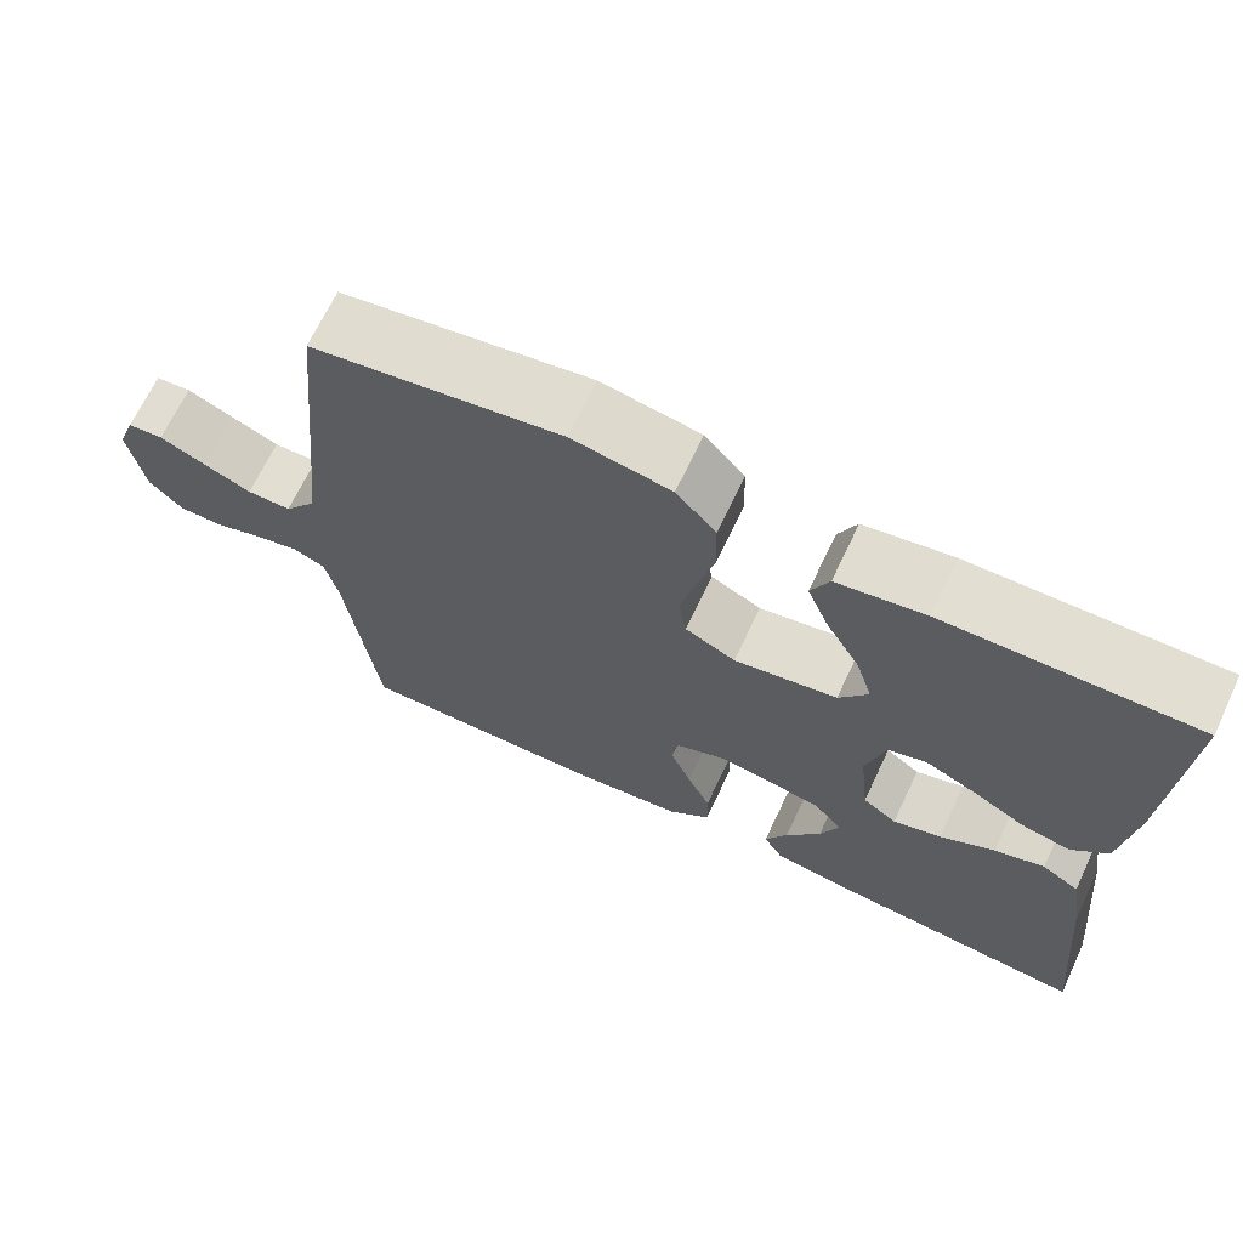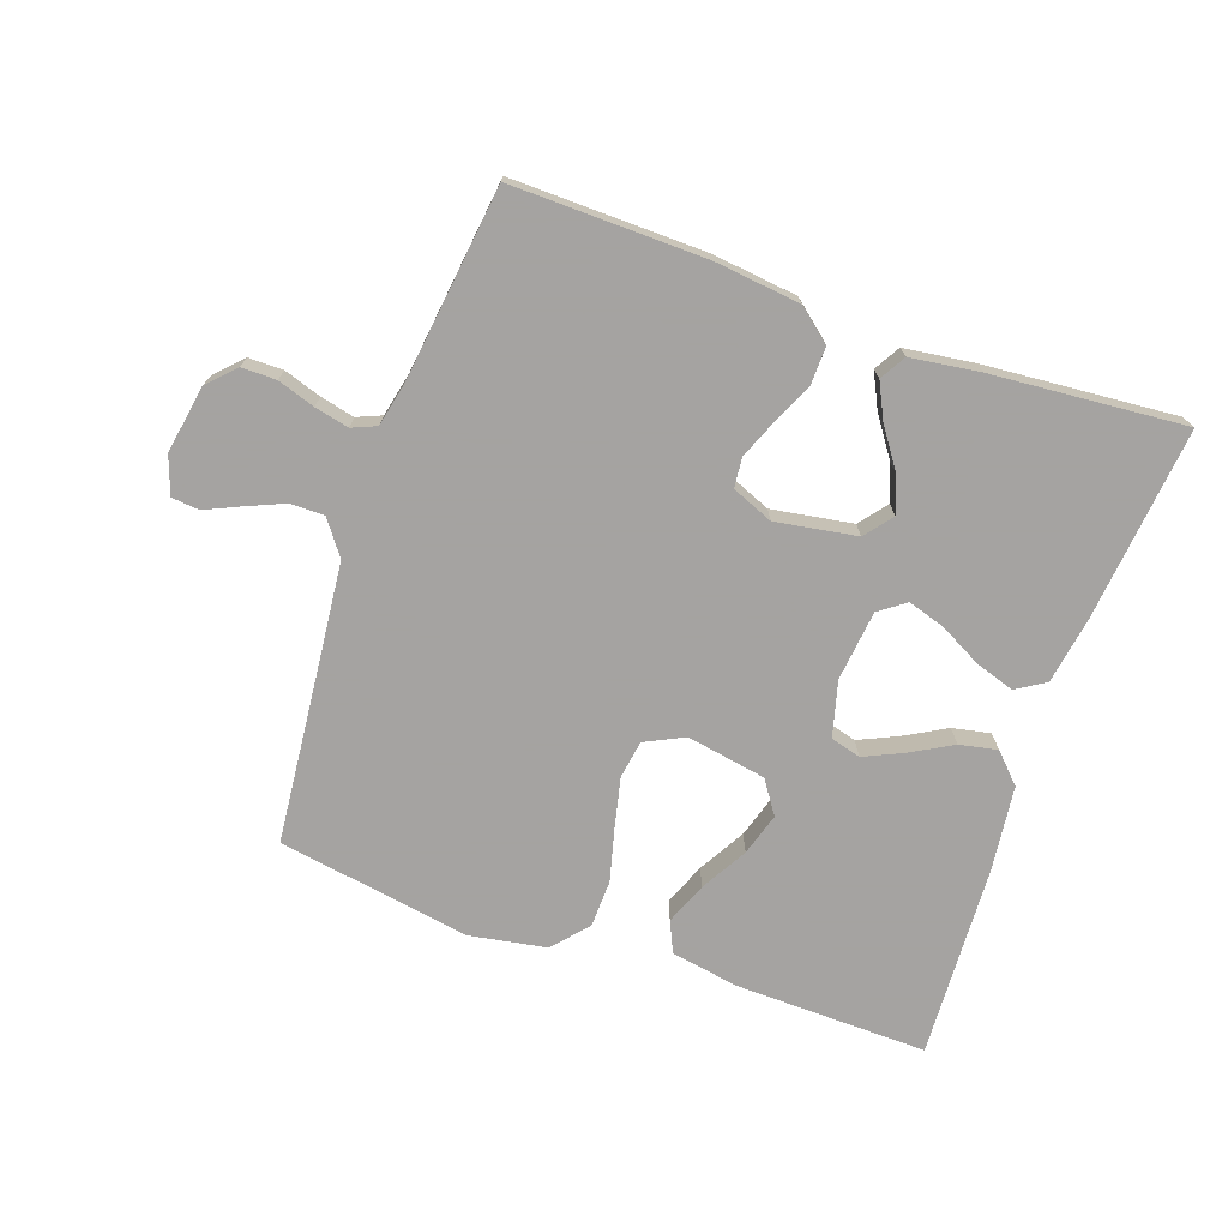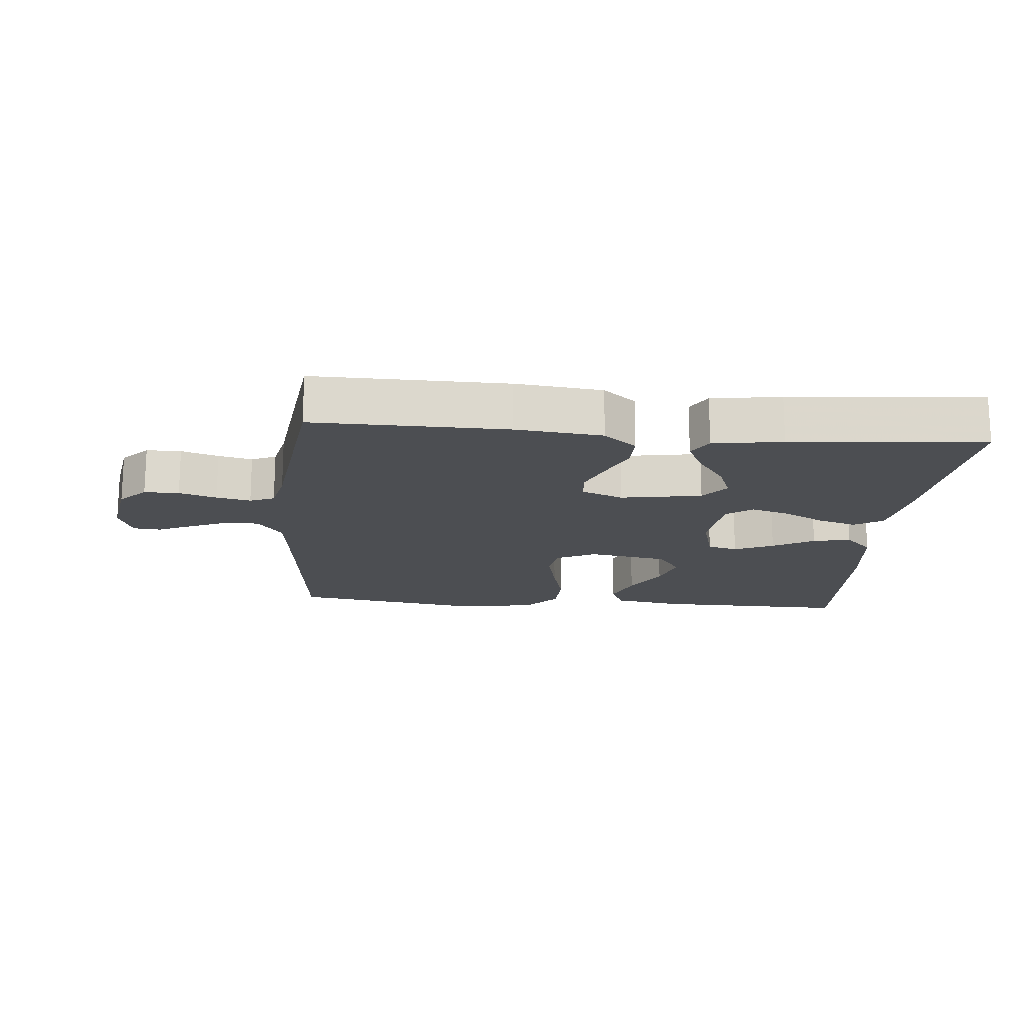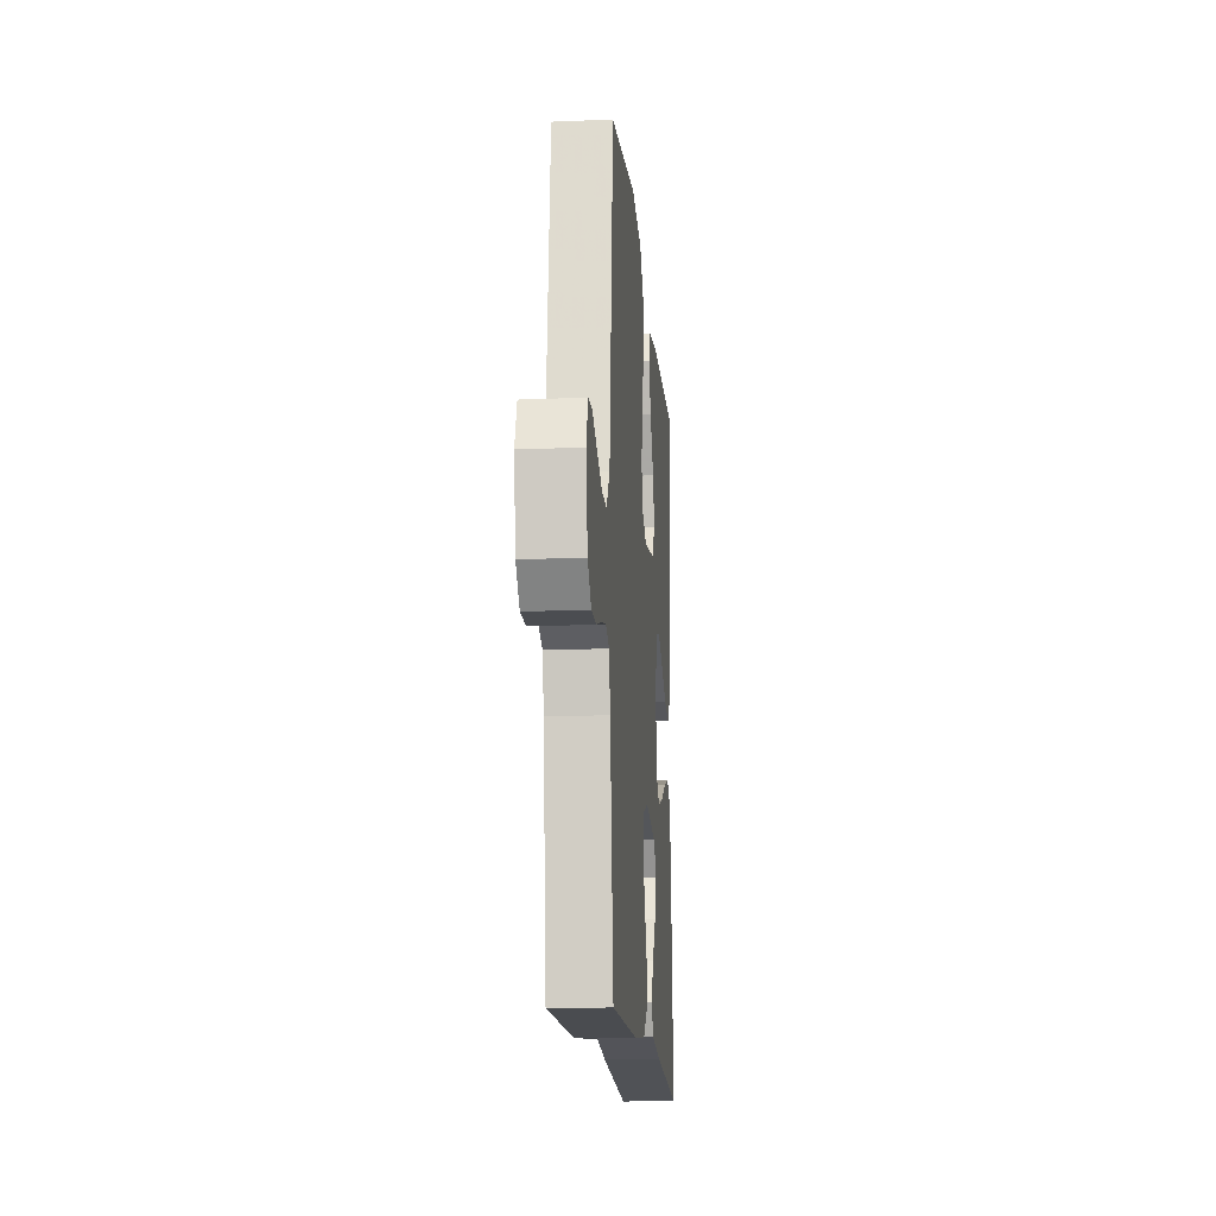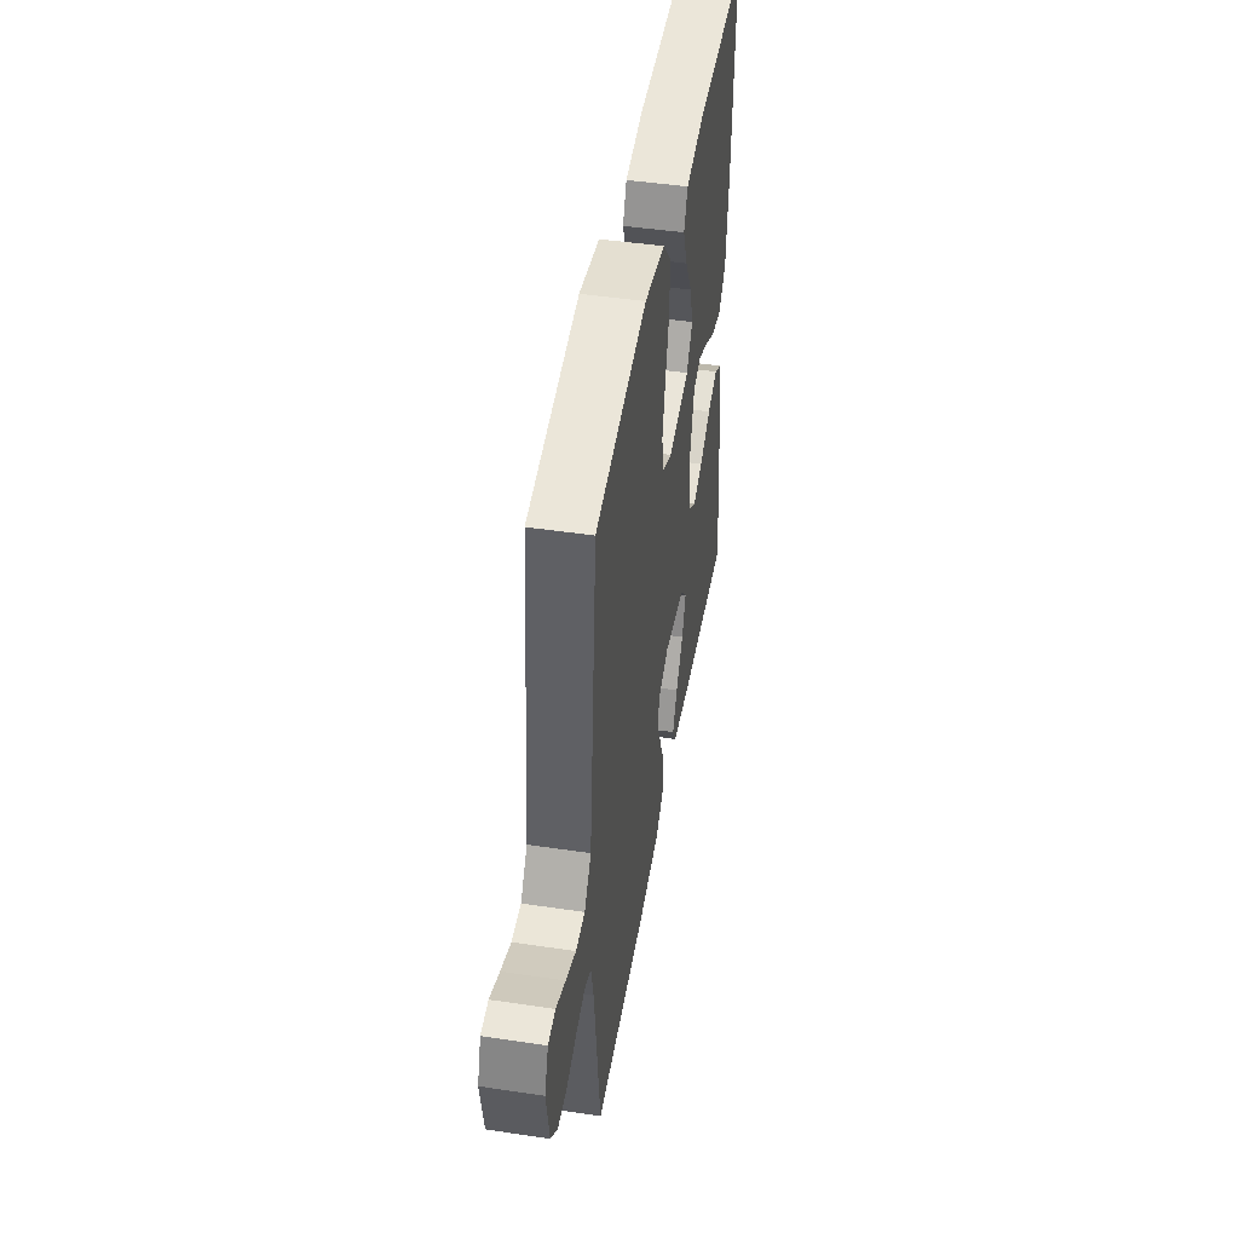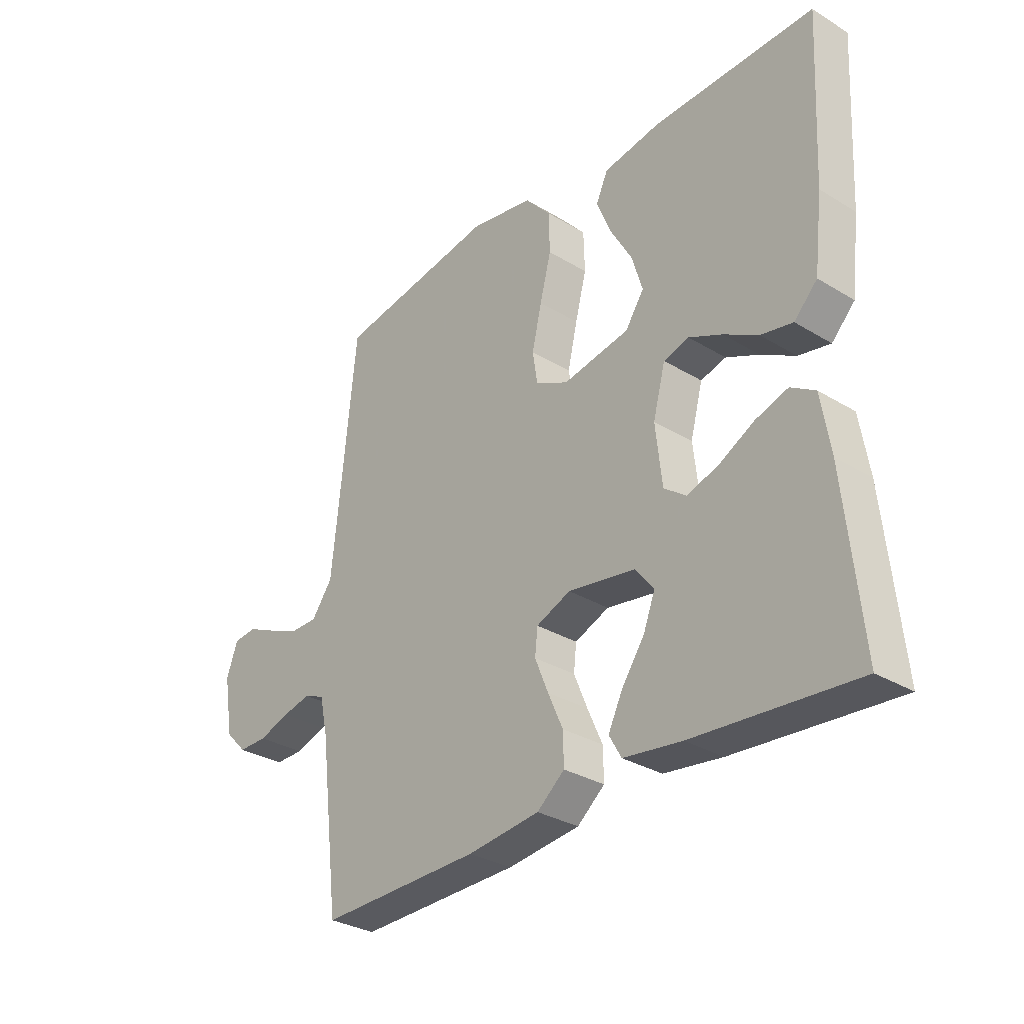
<metadata>
{"format":"obj","ext":"obj","renderer":"f3d","projection":"perspective","resolution":1024,"background":"white","views":[{"elev":68.0,"azim":-154.7,"up":"+Z"},{"elev":-73.1,"azim":160.6,"up":"+Y"},{"elev":-16.9,"azim":175.0,"up":"+Y"},{"elev":-15.8,"azim":94.9,"up":"+Z"},{"elev":46.1,"azim":99.7,"up":"+Z"},{"elev":-31.2,"azim":-130.9,"up":"+Z"}]}
</metadata>
<code>
v -0.5 0.07 -0.5
v -0.47 0.07 -0.2
v -0.453 0.07 -0.095
v -0.408 0.07 -0.067
v -0.348 0.07 -0.086
v -0.282 0.07 -0.121
v -0.224 0.07 -0.139
v -0.183 0.07 -0.109
v -0.171 0.07 0
v -0.194 0.07 0.086
v -0.241 0.07 0.099
v -0.302 0.07 0.071
v -0.366 0.07 0.035
v -0.425 0.07 0.023
v -0.468 0.07 0.067
v -0.484 0.07 0.2
v -0.5 0.07 0.5
v -0.2 0.07 0.494
v -0.094 0.07 0.476
v -0.072 0.07 0.428
v -0.098 0.07 0.363
v -0.139 0.07 0.291
v -0.159 0.07 0.225
v -0.124 0.07 0.174
v 0 0.07 0.152
v 0.061 0.07 0.182
v 0.07 0.07 0.241
v 0.052 0.07 0.319
v 0.031 0.07 0.4
v 0.033 0.07 0.474
v 0.081 0.07 0.528
v 0.2 0.07 0.549
v 0.5 0.07 0.5
v 0.53 0.07 0.2
v 0.544 0.07 0.066
v 0.583 0.07 0.013
v 0.636 0.07 0.013
v 0.694 0.07 0.038
v 0.749 0.07 0.063
v 0.792 0.07 0.059
v 0.813 0.07 0
v 0.795 0.07 -0.106
v 0.755 0.07 -0.147
v 0.701 0.07 -0.147
v 0.643 0.07 -0.128
v 0.59 0.07 -0.116
v 0.552 0.07 -0.132
v 0.537 0.07 -0.2
v 0.5 0.07 -0.5
v 0.2 0.07 -0.495
v 0.066 0.07 -0.48
v 0.015 0.07 -0.438
v 0.016 0.07 -0.381
v 0.044 0.07 -0.318
v 0.069 0.07 -0.257
v 0.064 0.07 -0.21
v 0 0.07 -0.184
v -0.126 0.07 -0.205
v -0.16 0.07 -0.248
v -0.138 0.07 -0.305
v -0.096 0.07 -0.365
v -0.069 0.07 -0.42
v -0.092 0.07 -0.46
v -0.2 0.07 -0.475
v -0.5 0 -0.5
v -0.47 0 -0.2
v -0.453 0 -0.095
v -0.408 0 -0.067
v -0.348 0 -0.086
v -0.282 0 -0.121
v -0.224 0 -0.139
v -0.183 0 -0.109
v -0.171 0 0
v -0.194 0 0.086
v -0.241 0 0.099
v -0.302 0 0.071
v -0.366 0 0.035
v -0.425 0 0.023
v -0.468 0 0.067
v -0.484 0 0.2
v -0.5 0 0.5
v -0.2 0 0.494
v -0.094 0 0.476
v -0.072 0 0.428
v -0.098 0 0.363
v -0.139 0 0.291
v -0.159 0 0.225
v -0.124 0 0.174
v 0 0 0.152
v 0.061 0 0.182
v 0.07 0 0.241
v 0.052 0 0.319
v 0.031 0 0.4
v 0.033 0 0.474
v 0.081 0 0.528
v 0.2 0 0.549
v 0.5 0 0.5
v 0.53 0 0.2
v 0.544 0 0.066
v 0.583 0 0.013
v 0.636 0 0.013
v 0.694 0 0.038
v 0.749 0 0.063
v 0.792 0 0.059
v 0.813 0 0
v 0.795 0 -0.106
v 0.755 0 -0.147
v 0.701 0 -0.147
v 0.643 0 -0.128
v 0.59 0 -0.116
v 0.552 0 -0.132
v 0.537 0 -0.2
v 0.5 0 -0.5
v 0.2 0 -0.495
v 0.066 0 -0.48
v 0.015 0 -0.438
v 0.016 0 -0.381
v 0.044 0 -0.318
v 0.069 0 -0.257
v 0.064 0 -0.21
v 0 0 -0.184
v -0.126 0 -0.205
v -0.16 0 -0.248
v -0.138 0 -0.305
v -0.096 0 -0.365
v -0.069 0 -0.42
v -0.092 0 -0.46
v -0.2 0 -0.475
f 4 5 6
f 3 4 6
f 2 3 6
f 1 2 6
f 64 1 6
f 63 64 6
f 62 63 6
f 61 62 6
f 60 61 6
f 59 60 6 7
f 58 59 7 8
f 57 58 8 9
f 56 57 9 10
f 52 53 54
f 51 52 54
f 50 51 54
f 49 50 54
f 48 49 54
f 47 48 54 55
f 46 47 55 56
f 43 44 45
f 42 43 45
f 41 42 45
f 40 41 45
f 39 40 45
f 38 39 45
f 37 38 45 46
f 36 37 46 56
f 32 33 34
f 31 32 34
f 30 31 34
f 29 30 34
f 28 29 34
f 27 28 34 35
f 35 36 56
f 27 35 56
f 26 27 56
f 20 21 22
f 19 20 22
f 18 19 22
f 17 18 22
f 16 17 22
f 15 16 22
f 14 15 22
f 13 14 22
f 12 13 22
f 11 12 22 23
f 10 11 23 24
f 25 26 56
f 10 24 25 56
f 70 69 68
f 70 68 67
f 70 67 66
f 70 66 65
f 70 65 128
f 70 128 127
f 70 127 126
f 70 126 125
f 70 125 124
f 71 70 124 123
f 72 71 123 122
f 73 72 122 121
f 74 73 121 120
f 118 117 116
f 118 116 115
f 118 115 114
f 118 114 113
f 118 113 112
f 119 118 112 111
f 120 119 111 110
f 109 108 107
f 109 107 106
f 109 106 105
f 109 105 104
f 109 104 103
f 109 103 102
f 110 109 102 101
f 120 110 101 100
f 98 97 96
f 98 96 95
f 98 95 94
f 98 94 93
f 98 93 92
f 99 98 92 91
f 120 100 99
f 120 99 91
f 120 91 90
f 86 85 84
f 86 84 83
f 86 83 82
f 86 82 81
f 86 81 80
f 86 80 79
f 86 79 78
f 86 78 77
f 86 77 76
f 87 86 76 75
f 88 87 75 74
f 120 90 89
f 120 89 88 74
f 1 65 66 2
f 2 66 67 3
f 3 67 68 4
f 4 68 69 5
f 5 69 70 6
f 6 70 71 7
f 7 71 72 8
f 8 72 73 9
f 9 73 74 10
f 10 74 75 11
f 11 75 76 12
f 12 76 77 13
f 13 77 78 14
f 14 78 79 15
f 15 79 80 16
f 16 80 81 17
f 17 81 82 18
f 18 82 83 19
f 19 83 84 20
f 20 84 85 21
f 21 85 86 22
f 22 86 87 23
f 23 87 88 24
f 24 88 89 25
f 25 89 90 26
f 26 90 91 27
f 27 91 92 28
f 28 92 93 29
f 29 93 94 30
f 30 94 95 31
f 31 95 96 32
f 32 96 97 33
f 33 97 98 34
f 34 98 99 35
f 35 99 100 36
f 36 100 101 37
f 37 101 102 38
f 38 102 103 39
f 39 103 104 40
f 40 104 105 41
f 41 105 106 42
f 42 106 107 43
f 43 107 108 44
f 44 108 109 45
f 45 109 110 46
f 46 110 111 47
f 47 111 112 48
f 48 112 113 49
f 49 113 114 50
f 50 114 115 51
f 51 115 116 52
f 52 116 117 53
f 53 117 118 54
f 54 118 119 55
f 55 119 120 56
f 56 120 121 57
f 57 121 122 58
f 58 122 123 59
f 59 123 124 60
f 60 124 125 61
f 61 125 126 62
f 62 126 127 63
f 63 127 128 64
f 64 128 65 1

</code>
